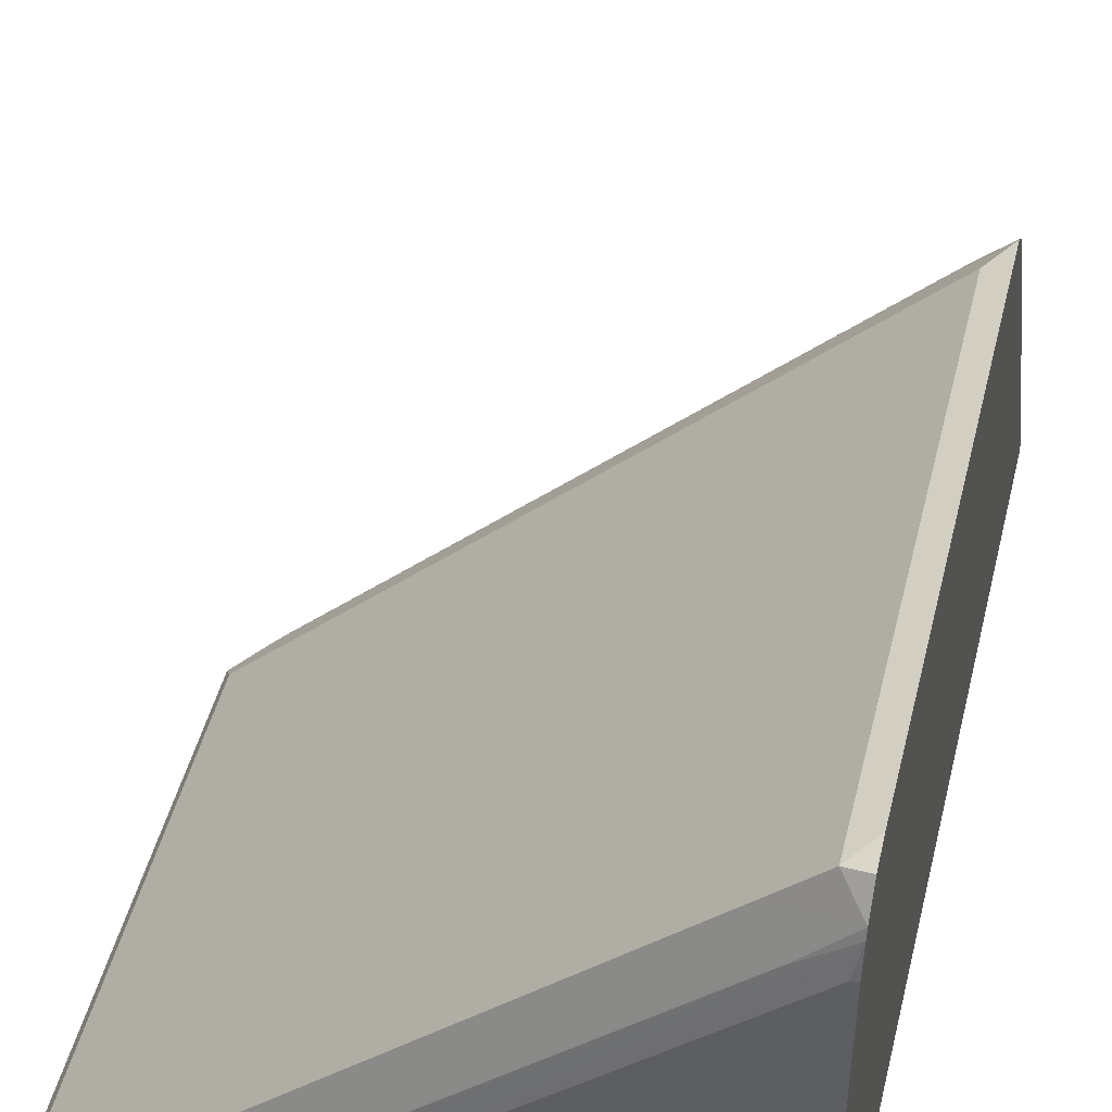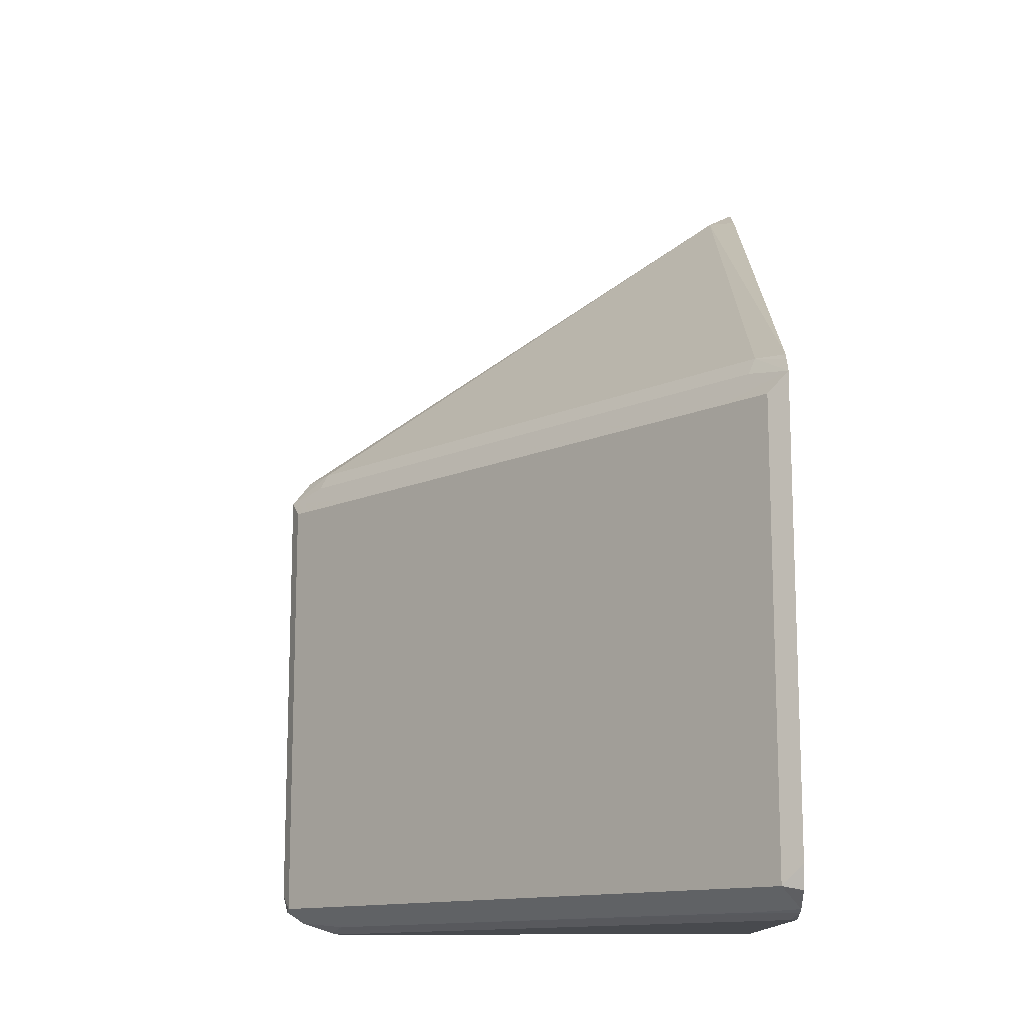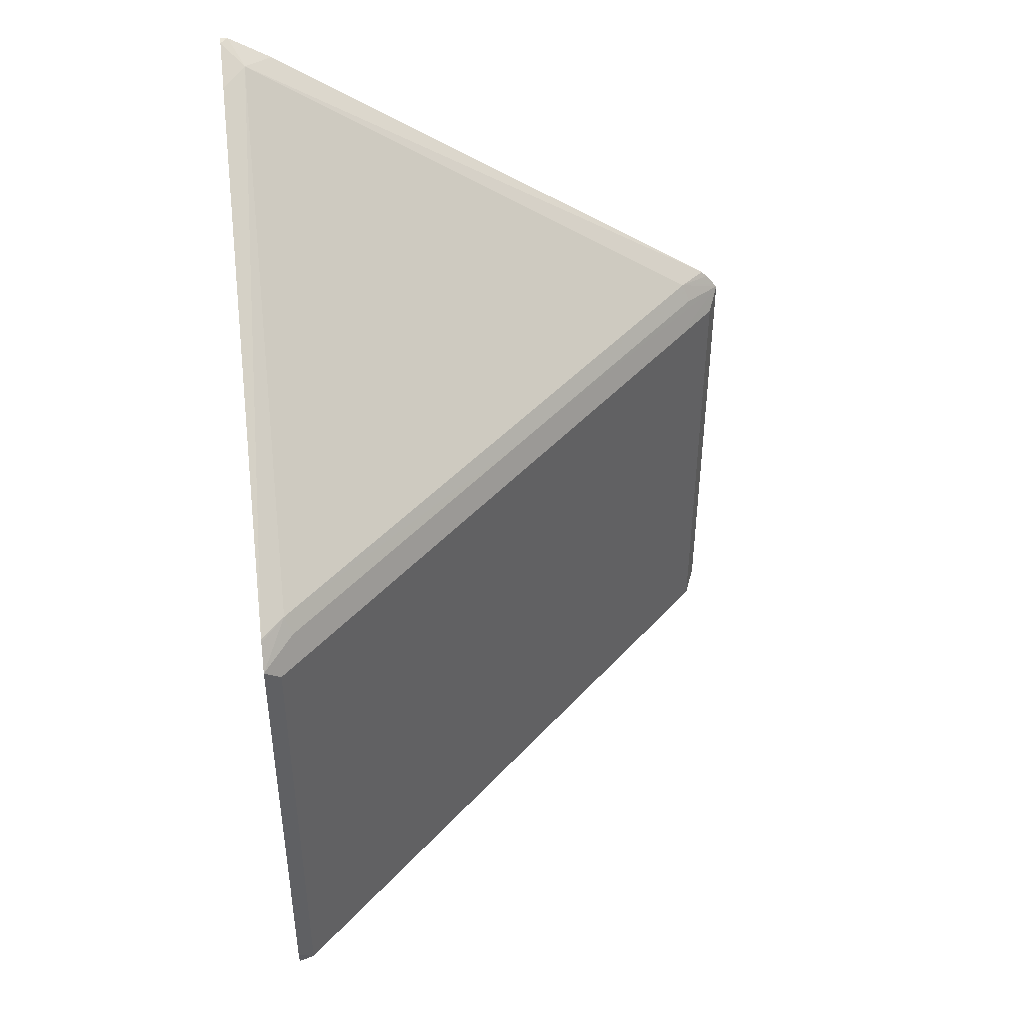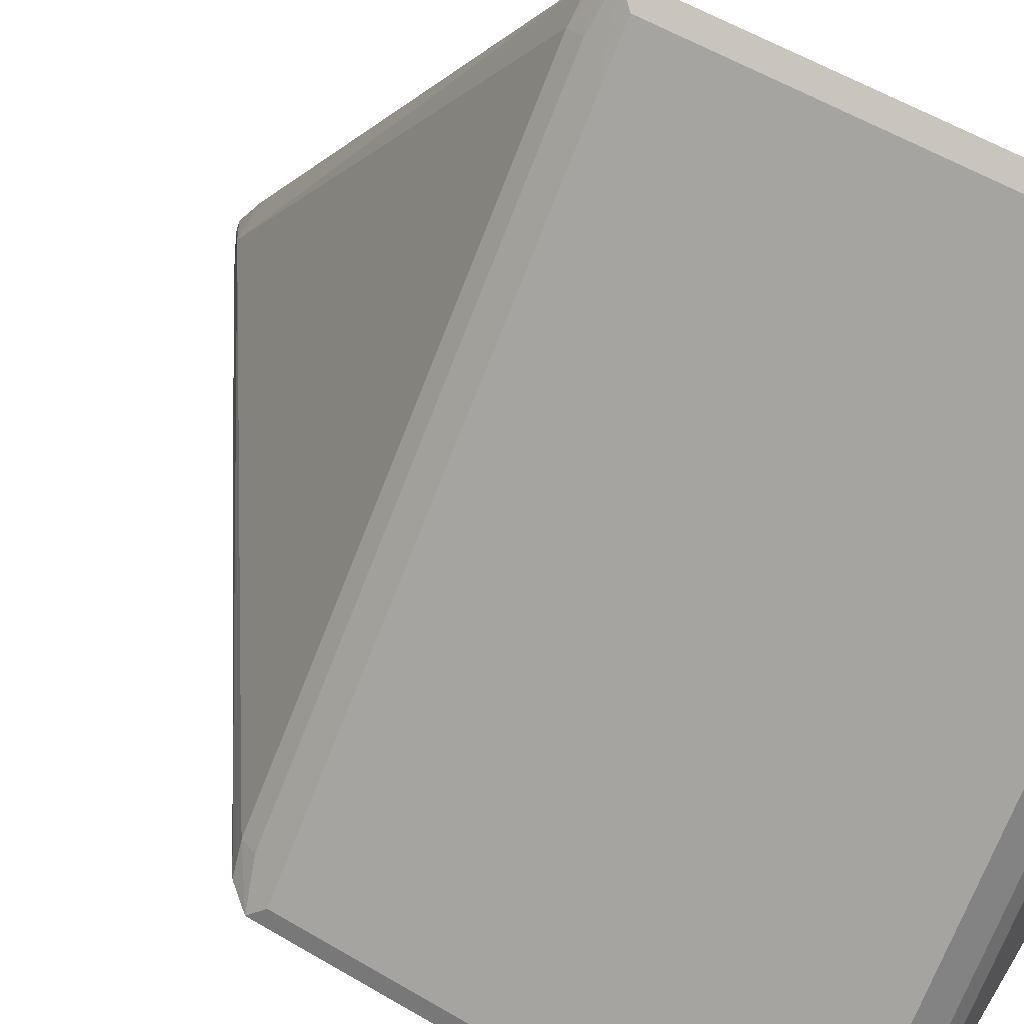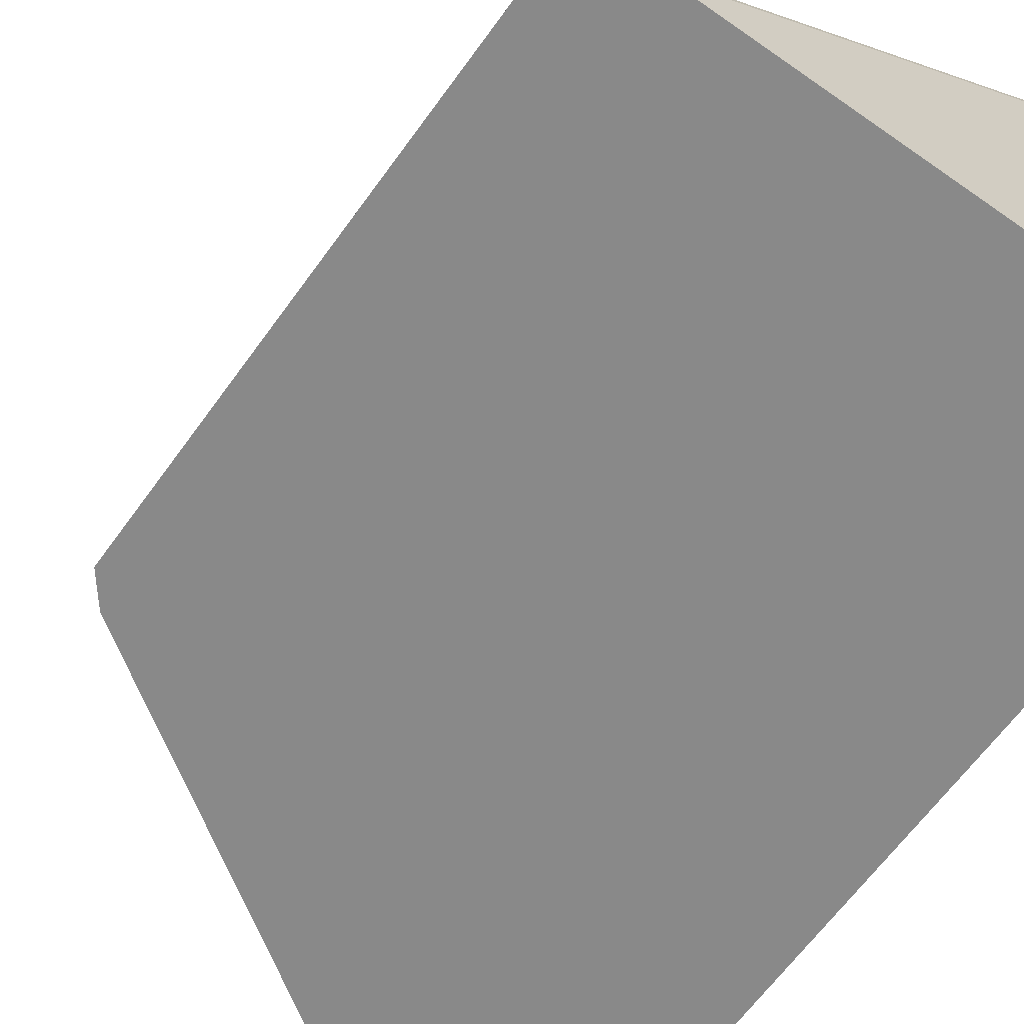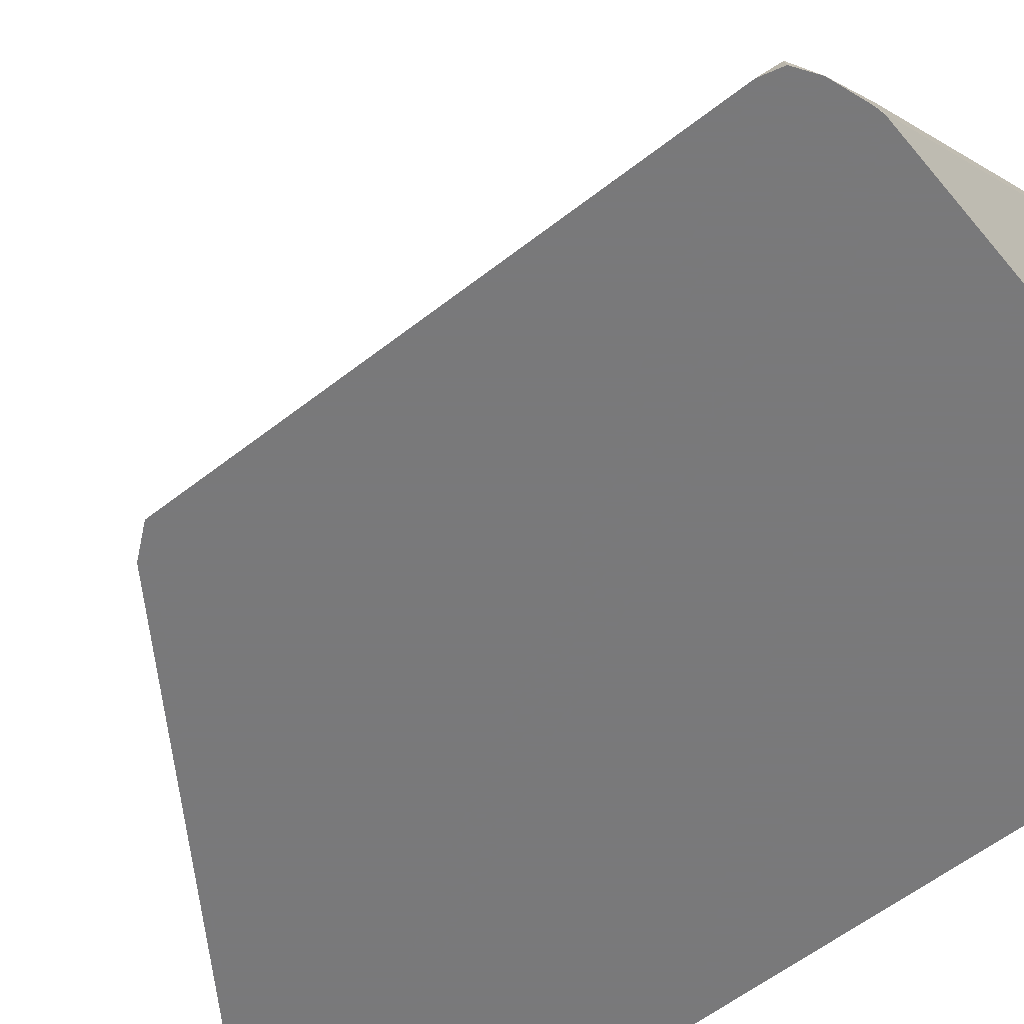
<metadata>
{"format":"obj","ext":"obj","renderer":"f3d","projection":"perspective","resolution":1024,"background":"white","views":[{"elev":46.9,"azim":13.7,"up":"+Z"},{"elev":-13.1,"azim":0.7,"up":"+Y"},{"elev":43.9,"azim":-96.4,"up":"+Y"},{"elev":58.1,"azim":-58.7,"up":"+Z"},{"elev":-63.1,"azim":-35.5,"up":"+Z"},{"elev":-57.8,"azim":-50.9,"up":"+Z"}]}
</metadata>
<code>
v -0.1021 0.3771 -0.03546
v -0.105 0.3764 -0.03546
v -0.1021 0.3771 -0.03478
v -0.1021 0.0174 -0.03546
v -0.1131 0.3696 -0.02608
v -0.1021 0.3767 -0.03246
v -0.1225 0.3656 -0.03546
v -0.1021 0.0174 0.1566
v -0.2957 0.0174 -0.03546
v -0.1021 0.3665 -0.01507
v -0.3138 0.2372 -0.03546
v -0.3044 0.2392 -0.02608
v -0.1827 0.2392 0.09566
v -0.1131 0.2392 0.1653
v -0.1021 0.2376 0.1763
v -0.1044 0.0174 0.1566
v -0.1021 0.01972 0.1682
v -0.2991 0.0181 -0.03546
v -0.2957 0.0174 -0.03478
v -0.3144 0.2364 -0.03546
v -0.3222 0.2268 -0.03546
v -0.3073 0.2319 -0.02318
v -0.203 0.2319 0.08117
v -0.116 0.2319 0.1681
v -0.1021 0.2285 0.1838
v -0.1021 0.235 0.1786
v -0.2088 0.0174 0.0522
v -0.1021 0.02088 0.1716
v -0.1189 0.02032 0.1537
v -0.1363 0.02032 0.1363
v -0.1885 0.02032 0.08407
v -0.2754 0.02032 -0.002879
v -0.2928 0.02032 -0.02029
v -0.3124 0.02254 -0.03546
v -0.3189 0.2203 -0.02898
v -0.2841 0.2203 0.005814
v -0.3222 0.03549 -0.03546
v -0.1624 0.2203 0.1276
v -0.1276 0.2203 0.1624
v -0.1102 0.2203 0.1797
v -0.1021 0.03715 0.1838
v -0.1021 0.02739 0.1814
v -0.1102 0.02901 0.1797
v -0.1276 0.02901 0.1624
v -0.1624 0.02901 0.1276
v -0.2841 0.02901 0.005814
v -0.3202 0.02771 -0.03546
v -0.3189 0.02901 -0.02898
f 25 38 39
f 21 36 22
f 21 37 48
f 21 48 35
f 23 25 24
f 23 36 25
f 25 36 38
f 21 35 36
f 22 36 23
f 19 32 33
f 17 29 30
f 18 33 34
f 17 19 27
f 41 43 42
f 17 32 19
f 17 31 32
f 17 30 31
f 17 28 29
f 16 17 27
f 25 39 40
f 18 19 33
f 25 40 43
f 38 45 44
f 28 32 31
f 14 26 15
f 39 43 40
f 39 44 43
f 38 44 39
f 37 47 48
f 36 45 38
f 36 46 45
f 35 46 36
f 35 48 46
f 25 43 41
f 34 48 47
f 32 34 33
f 32 46 34
f 28 46 32
f 28 45 46
f 28 44 45
f 28 43 44
f 28 42 43
f 28 30 29
f 28 31 30
f 34 46 48
f 14 25 26
f 9 19 18
f 13 24 14
f 1 21 20
f 1 37 21
f 1 47 37
f 1 34 47
f 1 18 34
f 1 9 18
f 1 4 9
f 1 8 4
f 1 17 8
f 1 28 17
f 1 42 28
f 1 41 42
f 1 25 41
f 1 26 25
f 1 15 26
f 1 10 15
f 1 6 10
f 1 3 6
f 14 24 25
f 1 20 11
f 1 11 7
f 1 2 3
f 2 5 6
f 13 23 24
f 12 23 13
f 12 22 23
f 12 21 22
f 12 20 21
f 11 20 12
f 5 15 10
f 5 14 15
f 5 13 14
f 8 17 16
f 5 11 12
f 2 6 3
f 5 12 13
f 2 7 5
f 4 8 16
f 4 16 27
f 1 7 2
f 4 19 9
f 5 10 6
f 5 7 11
f 4 27 19

</code>
